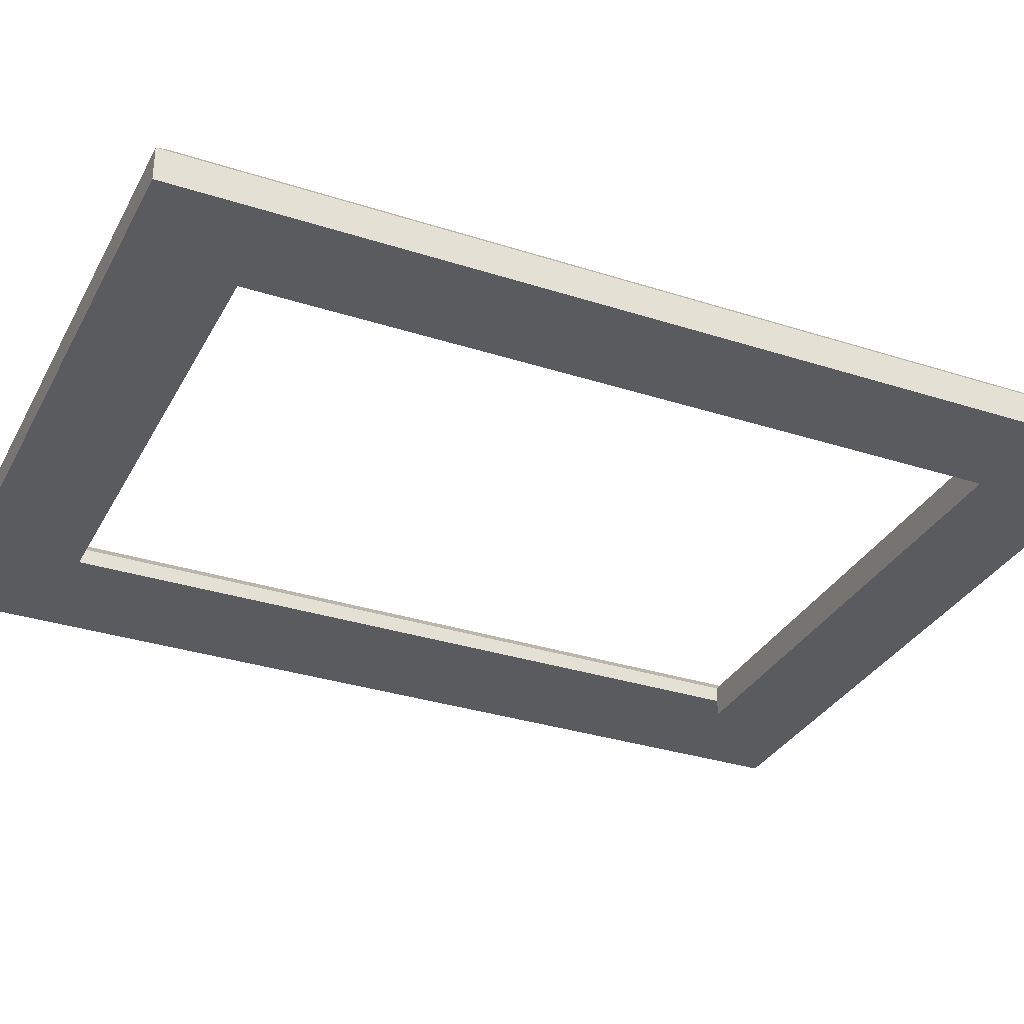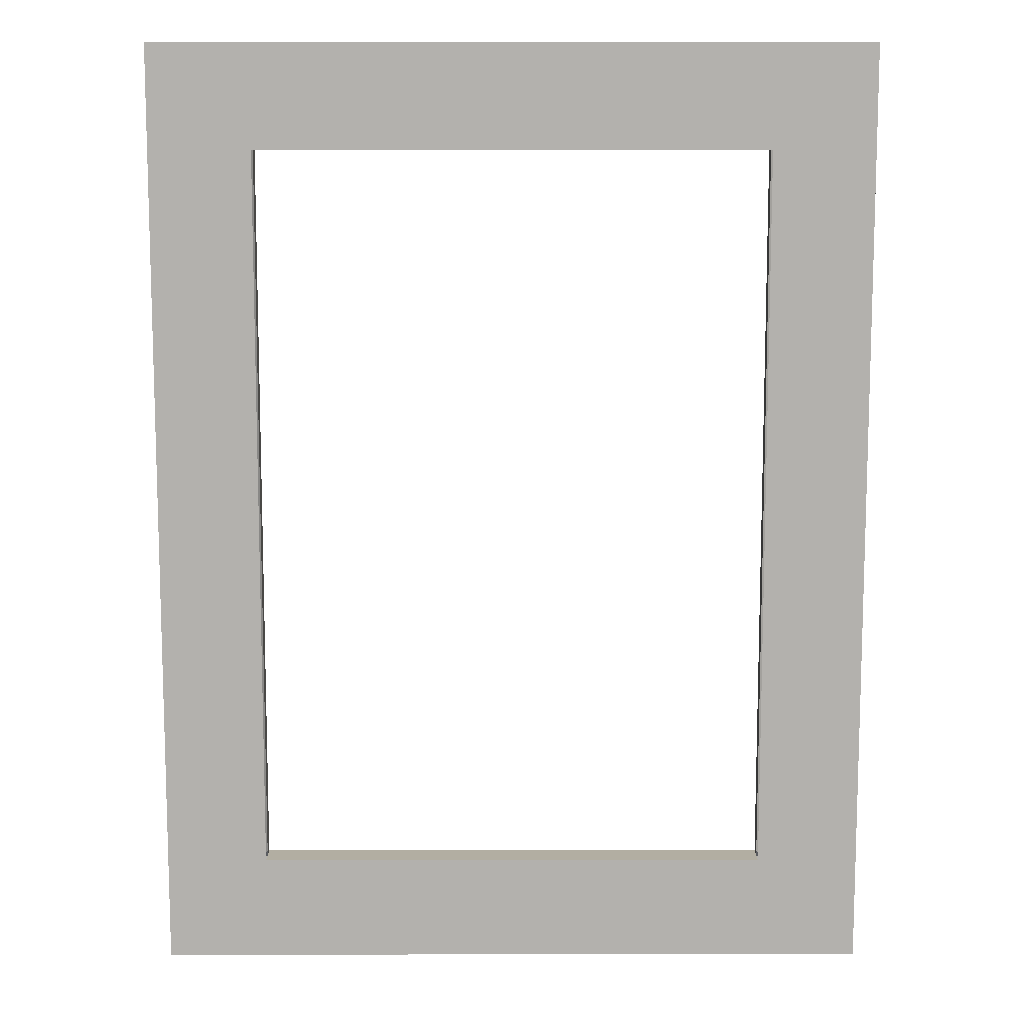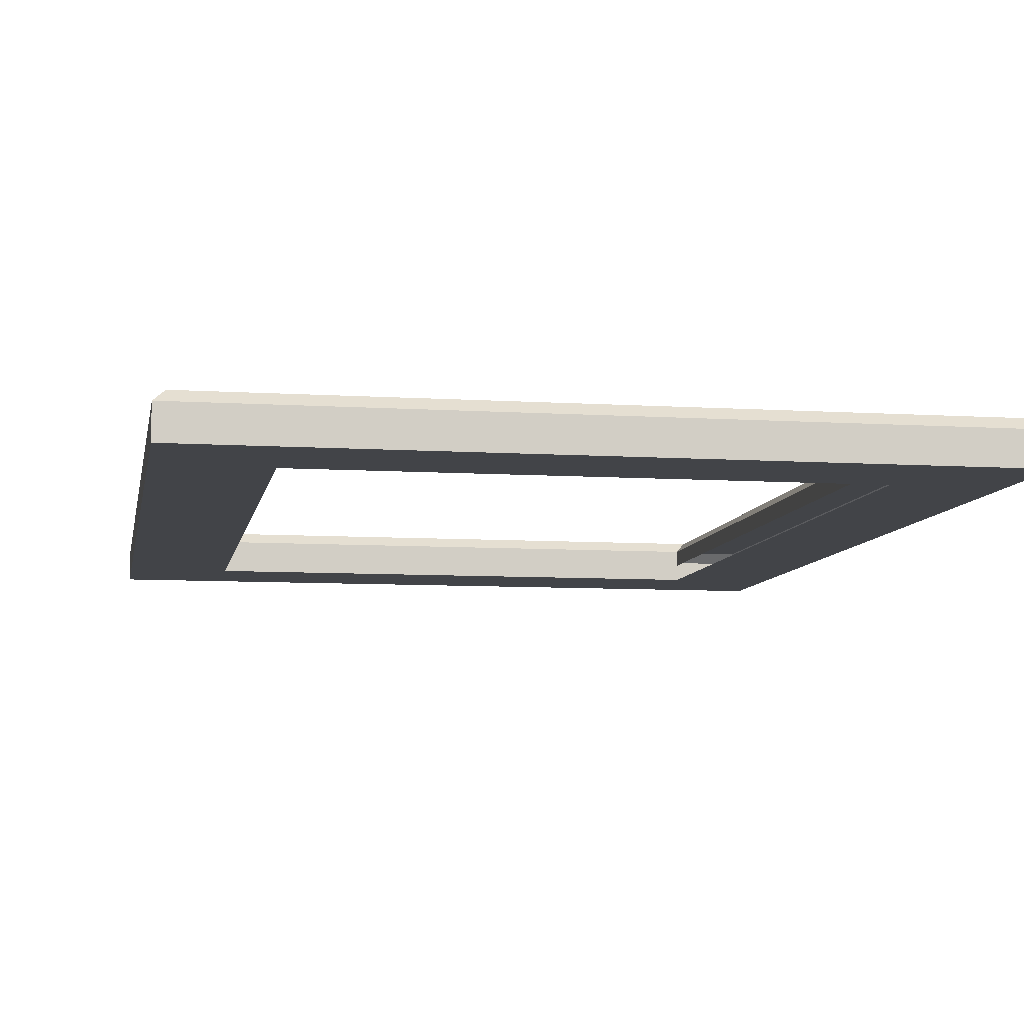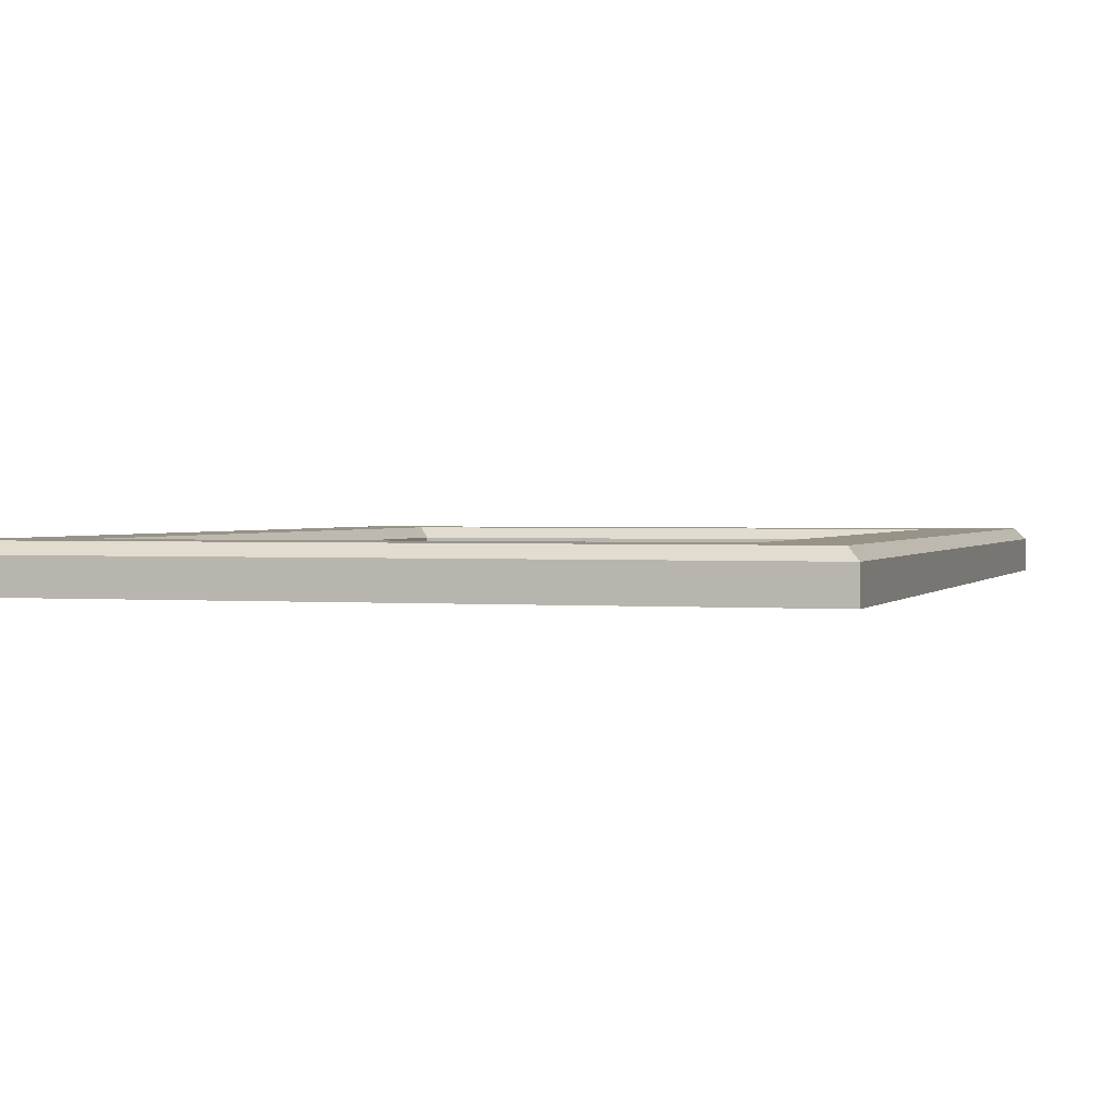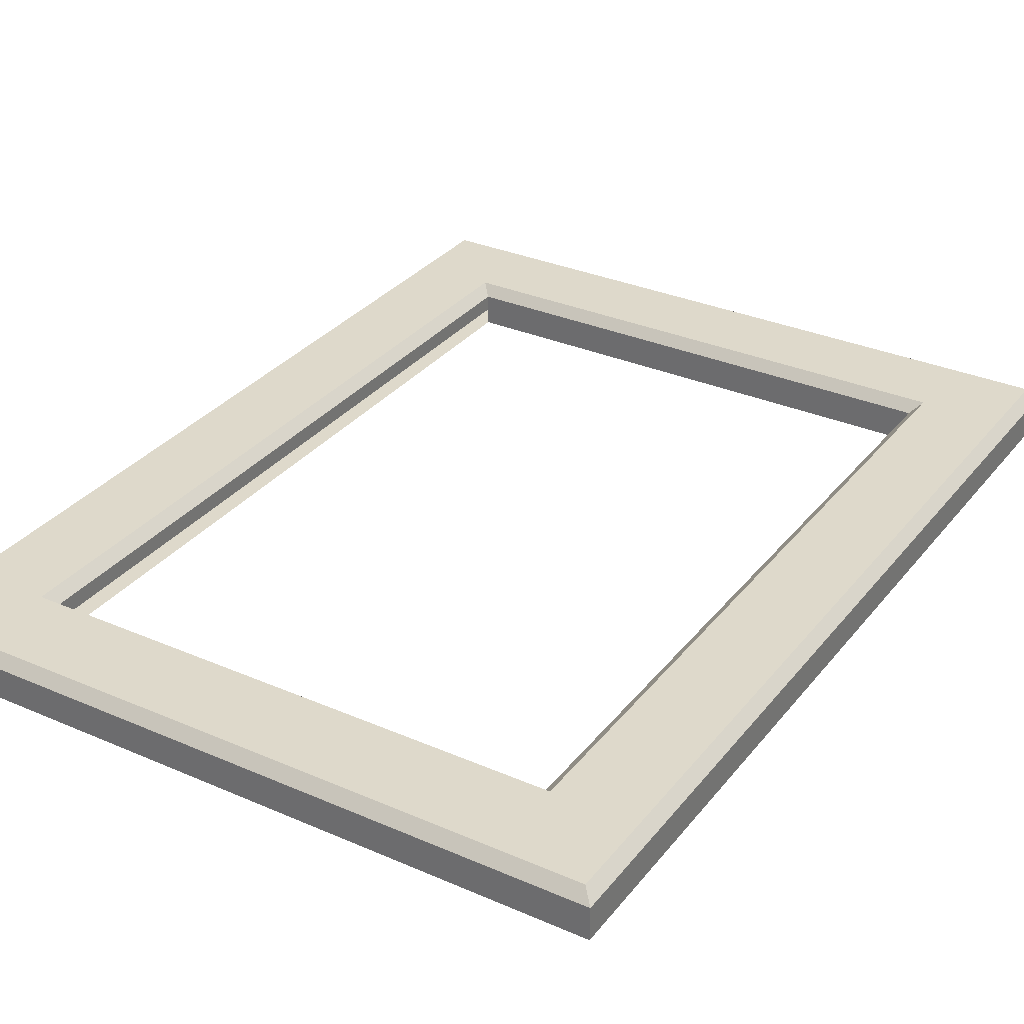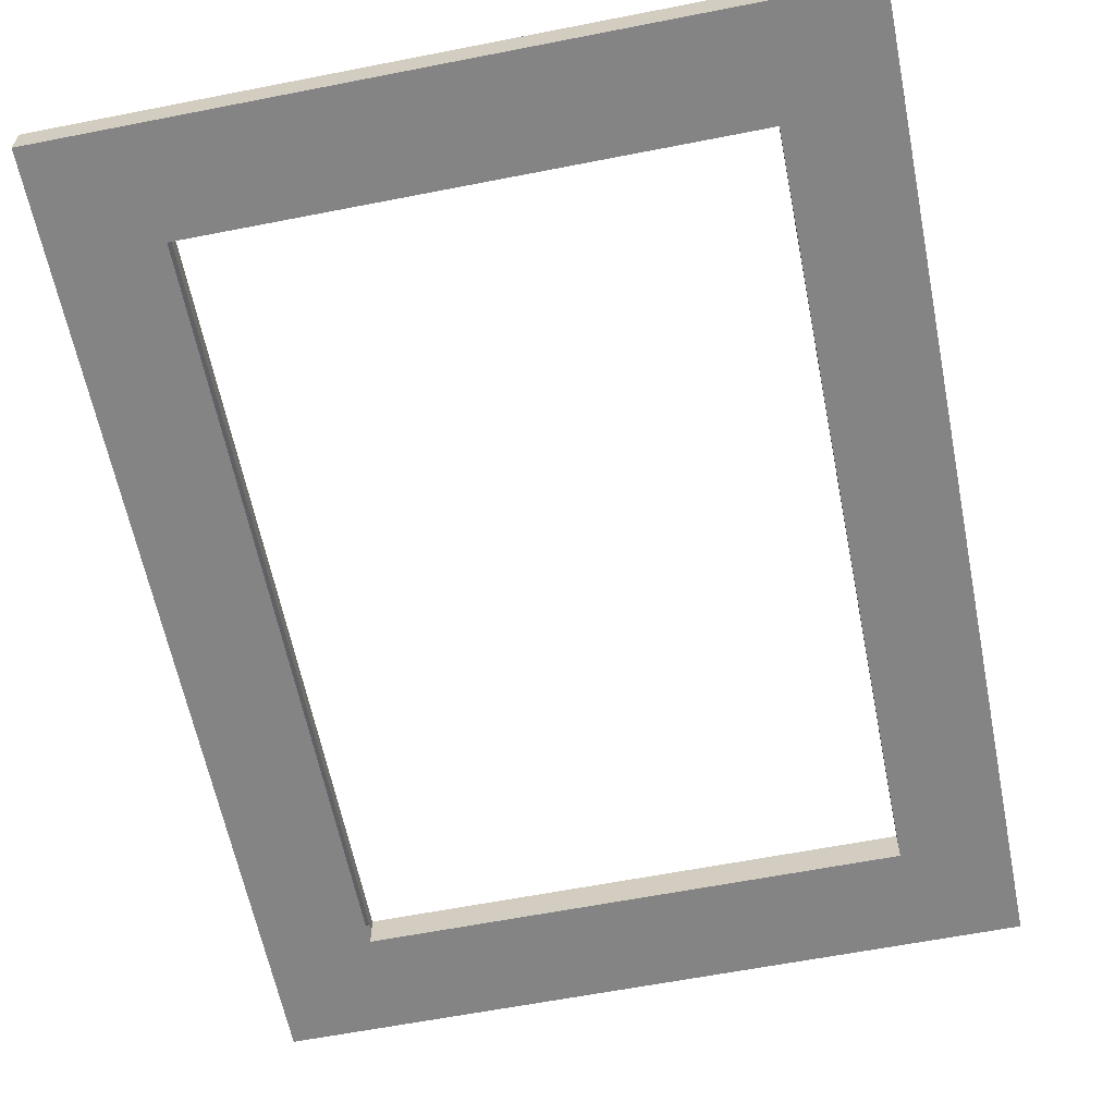
<metadata>
{"format":"obj","ext":"obj","renderer":"f3d","projection":"perspective","resolution":1024,"background":"white","views":[{"elev":-32.3,"azim":-114.3,"up":"+Z"},{"elev":10.7,"azim":179.9,"up":"+Y"},{"elev":-8.0,"azim":169.9,"up":"+Z"},{"elev":1.4,"azim":17.1,"up":"+Z"},{"elev":31.7,"azim":-148.4,"up":"+Z"},{"elev":-61.5,"azim":-168.7,"up":"+Z"}]}
</metadata>
<code>
v 0 46.08 -2.099
v 70.36 46.08 -2.099
v 0 -46.08 -2.099
v 70.36 -46.08 -2.099
v 1.049 -45.03 2.099
v 0 -46.08 1.05
v 69.31 -45.03 2.099
v 70.36 -46.08 1.05
v 1.049 45.03 2.099
v 0 46.08 1.05
v 69.31 45.03 2.099
v 70.36 46.08 1.05
v 60.35 -35.87 -0.501
v 10 -35.87 -0.501
v 60.35 35.87 -0.501
v 10 35.87 -0.501
v 61.39 -36.91 2.099
v 60.35 -35.87 1.059
v 8.964 -36.91 2.099
v 10 -35.87 1.059
v 61.39 36.91 2.099
v 60.35 35.87 1.059
v 8.964 36.91 2.099
v 10 35.87 1.059
v 10 35.87 -2.099
v 60.35 35.87 -2.099
v 60.35 -35.87 -2.099
v 10 -35.87 -2.099
f 5 6 8 7
f 6 5 9 10
f 7 8 12 11
f 10 9 11 12
f 10 12 2 1
f 3 4 8 6
f 8 4 2 12
f 3 6 10 1
f 17 18 20 19
f 18 17 21 22
f 19 20 24 23
f 22 21 23 24
f 5 7 17 19
f 7 11 21 17
f 11 9 23 21
f 9 5 19 23
f 20 18 13 14
f 18 22 15 13
f 22 24 16 15
f 24 20 14 16
f 1 2 26 25
f 2 4 27 26
f 4 3 28 27
f 3 1 25 28
f 14 13 27 28

</code>
